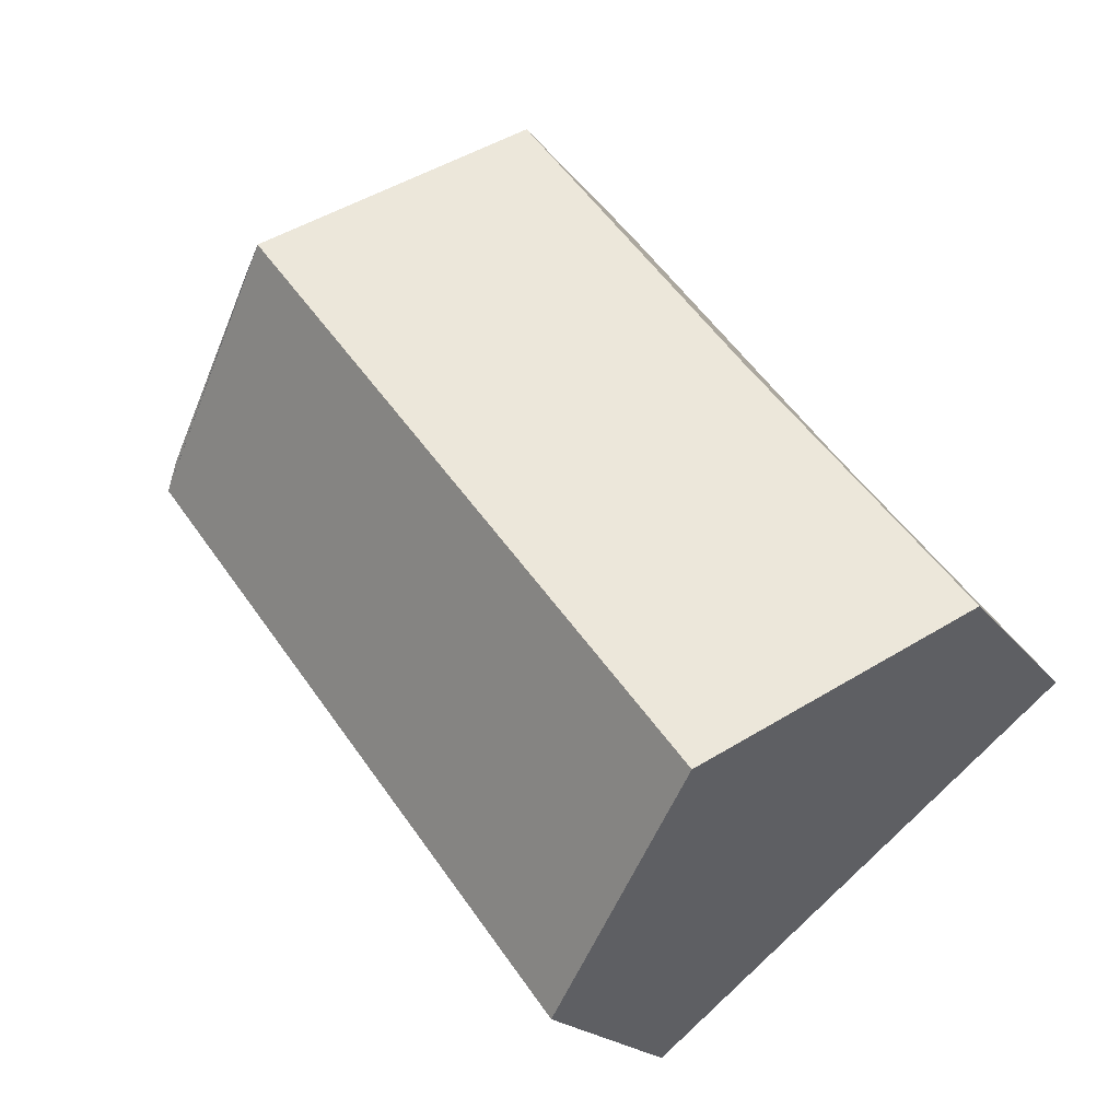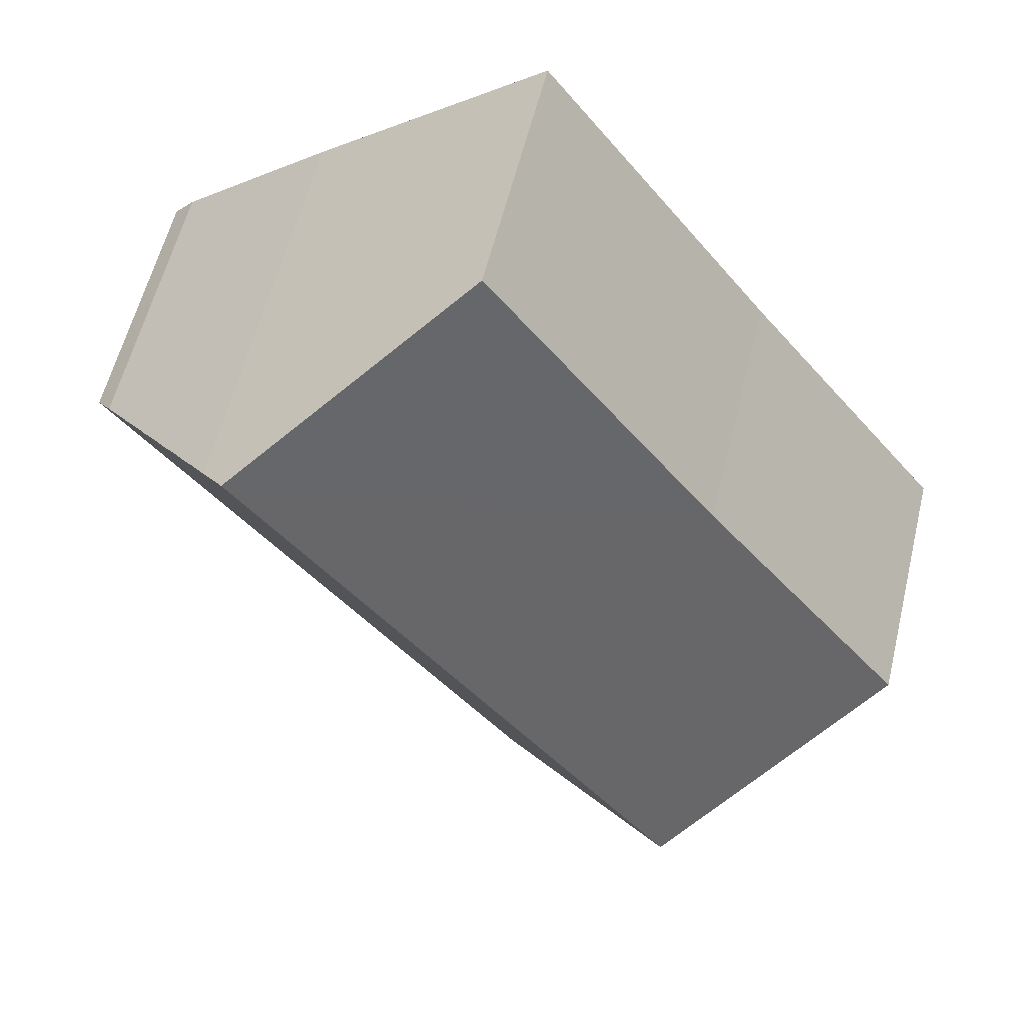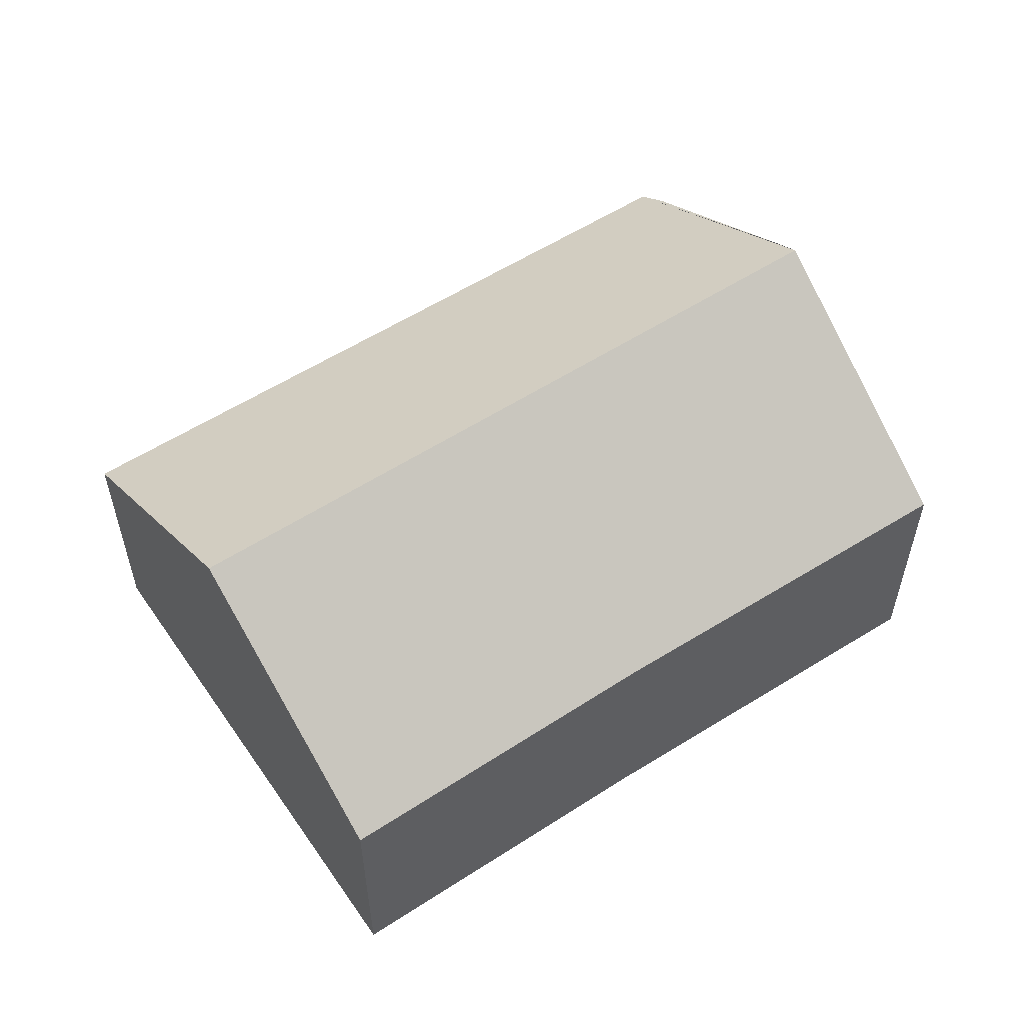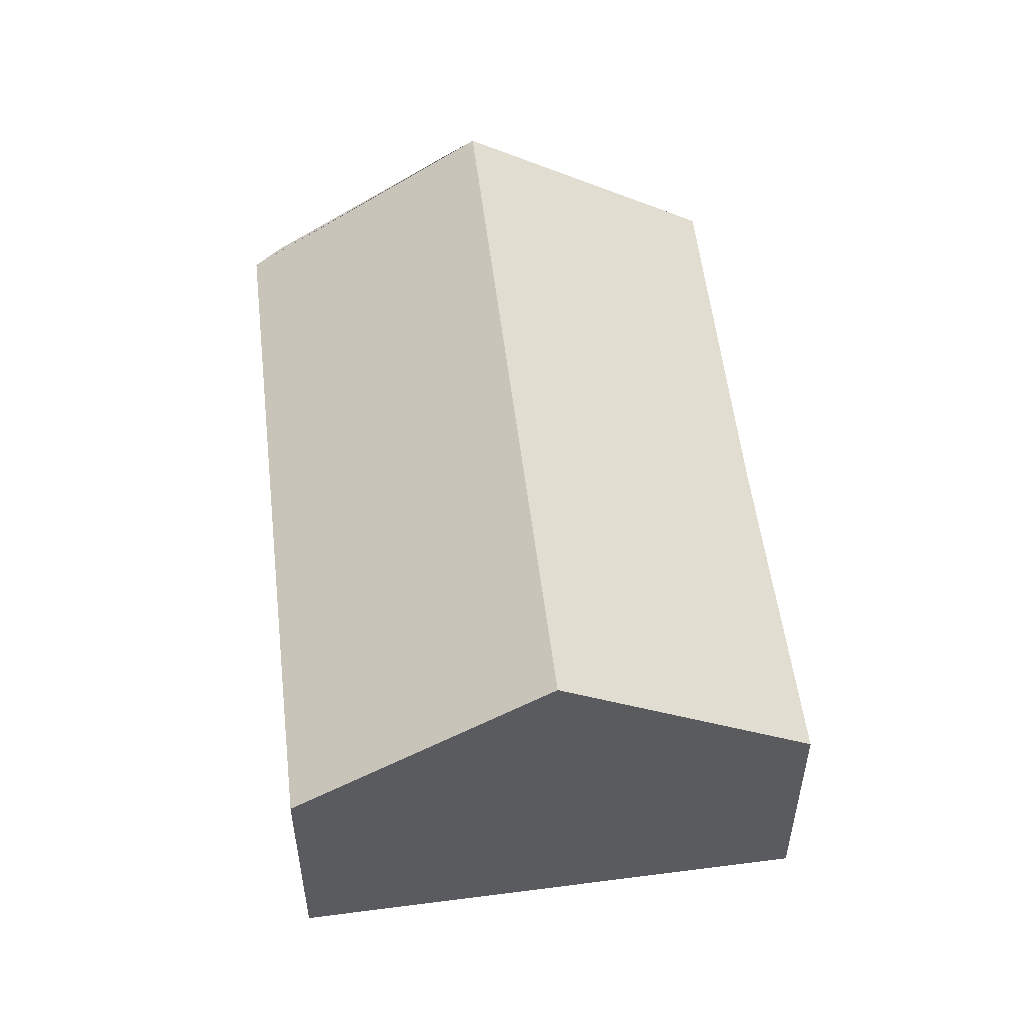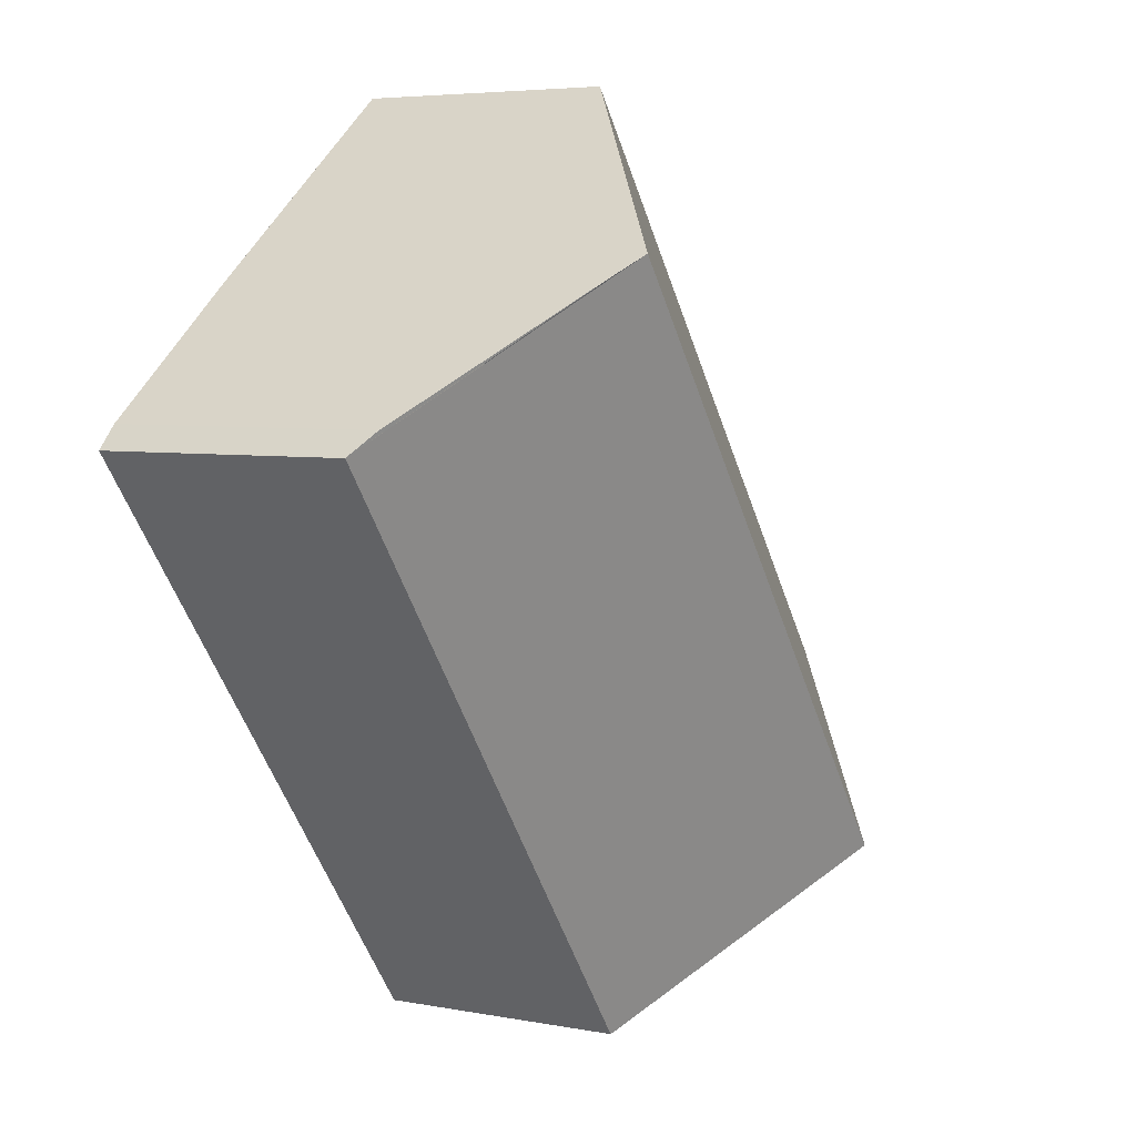
<metadata>
{"format":"obj","ext":"obj","renderer":"f3d","projection":"perspective","resolution":1024,"background":"white","views":[{"elev":-19.3,"azim":-155.0,"up":"+Z"},{"elev":57.9,"azim":-166.4,"up":"+Z"},{"elev":58.2,"azim":-85.6,"up":"+Y"},{"elev":54.8,"azim":-149.2,"up":"+Y"},{"elev":5.2,"azim":121.0,"up":"+Z"}]}
</metadata>
<code>
v  7.624 4.553 4.396
v  9.363 3.13 3
v  9.593 2.917 2.75
v  2.318 4.79 -1.852
v  4.675 2.865 -3.735
v  7.331 4.79 4.623
v  0 2.897 1.774e-16
v  2.366 2.922 2.992
v  4.984 2.897 6.438
v  2.366 -1.832e-16 2.992
v  0 0 0
v  4.984 -3.942e-16 6.438
v  7.624 -2.692e-16 4.396
v  7.331 -2.831e-16 4.623
v  9.363 -1.837e-16 3
v  9.593 -1.684e-16 2.75
v  4.675 2.287e-16 -3.735
v  2.318 1.134e-16 -1.852
g defaultobject
f 1 2 3
f 4 3 5
f 3 4 6
f 7 6 4
f 6 7 8
f 6 8 9
f 7 10 8
f 10 7 11
f 10 9 8
f 9 10 12
f 12 6 9
f 6 12 1
f 1 12 13
f 13 12 14
f 13 2 1
f 2 13 15
f 15 3 2
f 3 15 16
f 16 5 3
f 5 16 17
f 5 7 4
f 7 5 11
f 11 5 18
f 18 5 17
f 10 14 12
f 14 10 11
f 14 11 13
f 13 11 15
f 15 11 18
f 15 18 16
f 16 18 17

</code>
